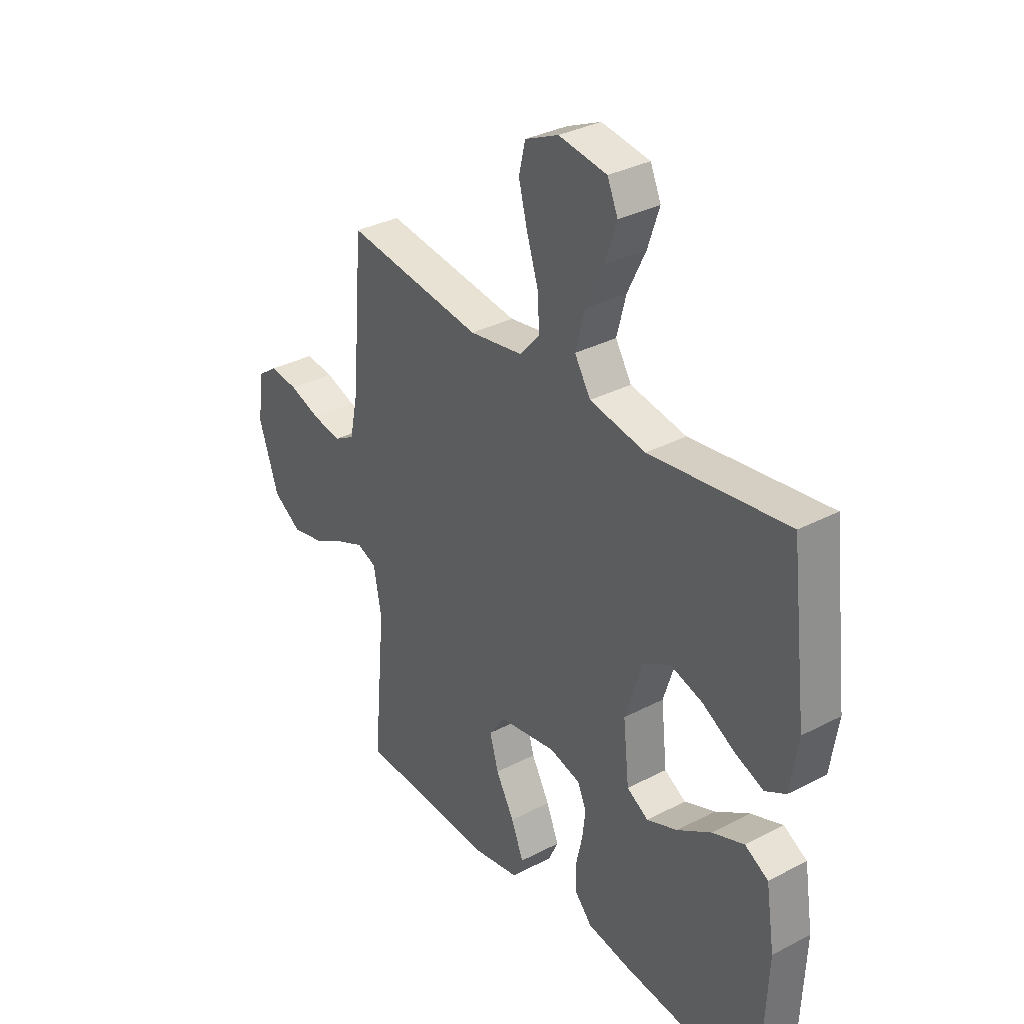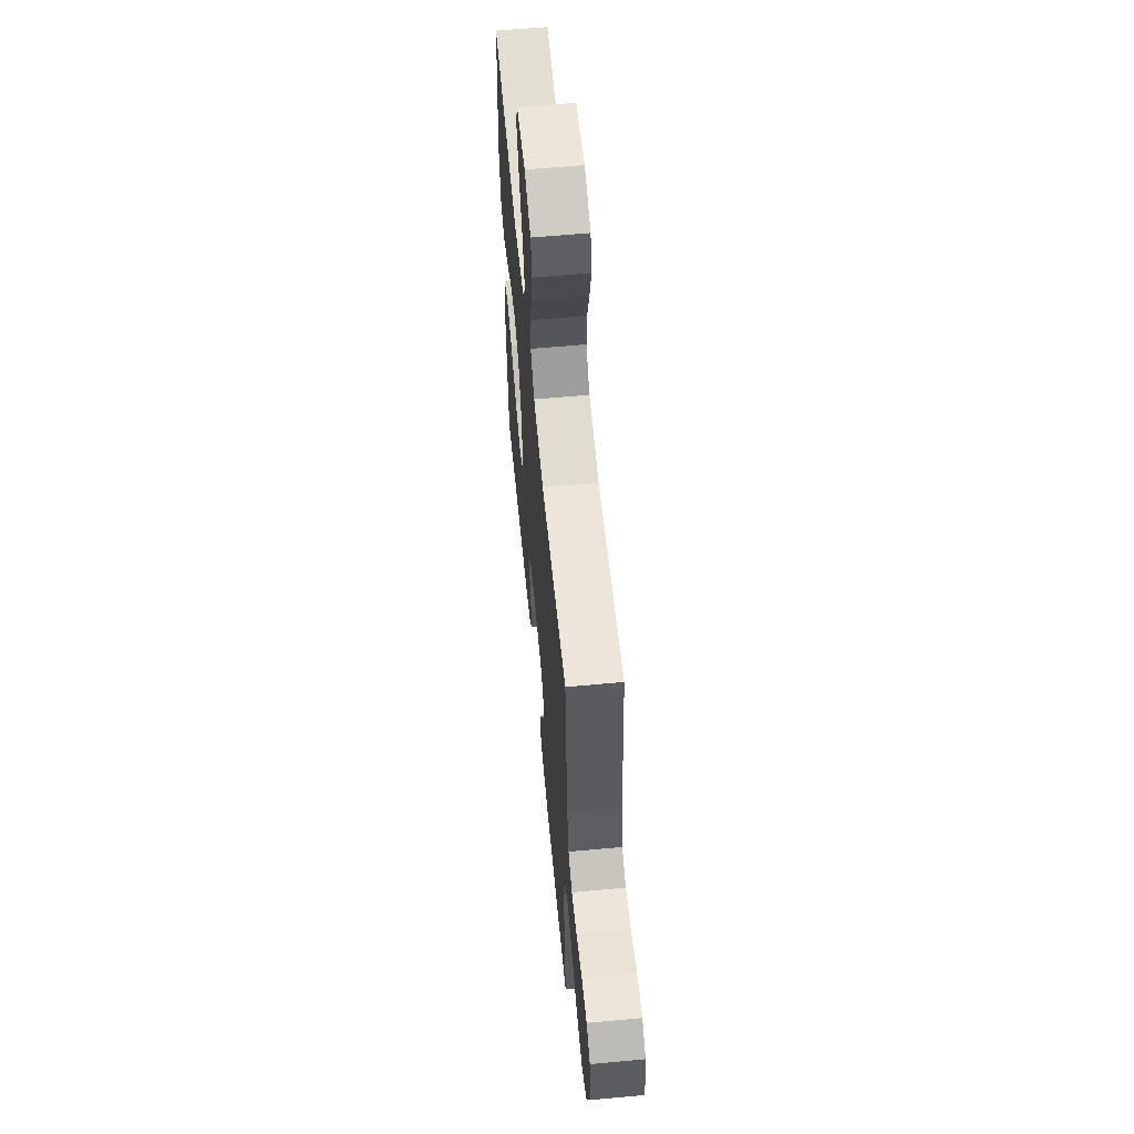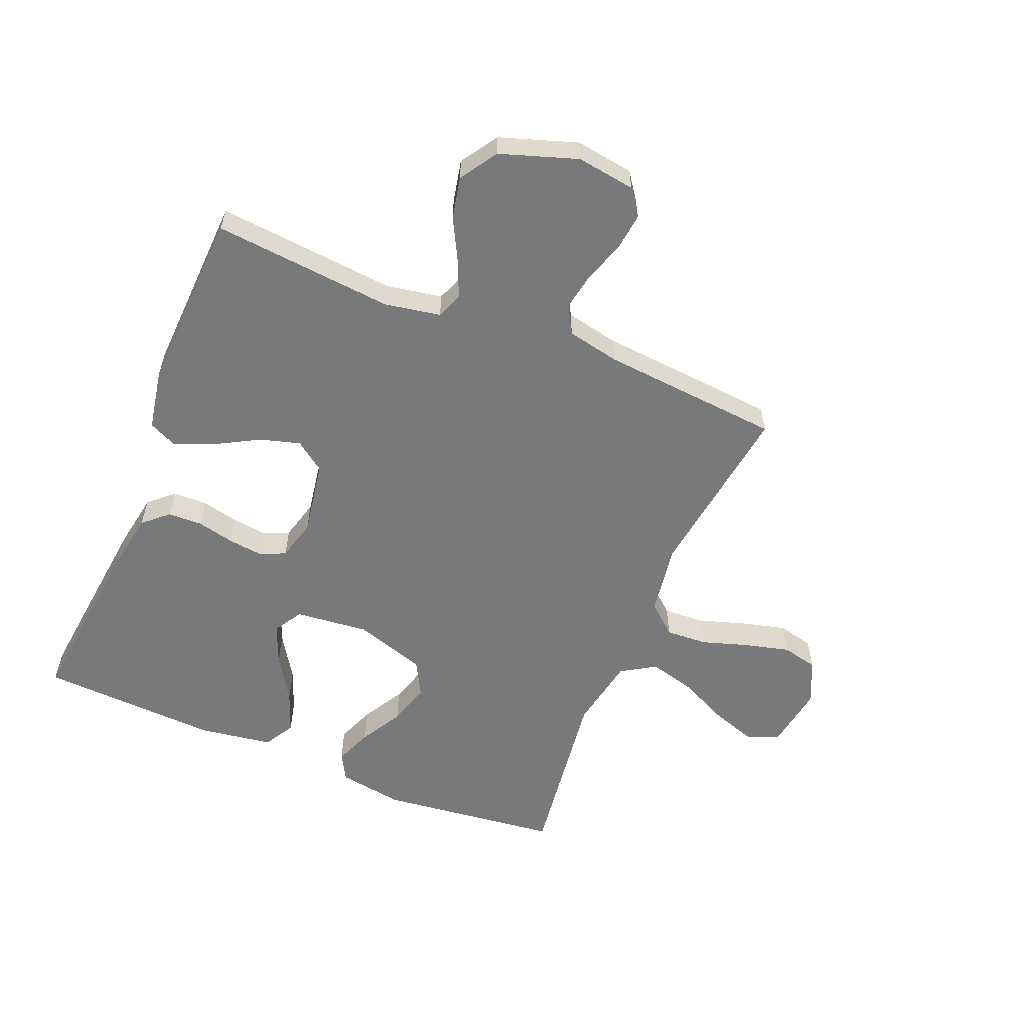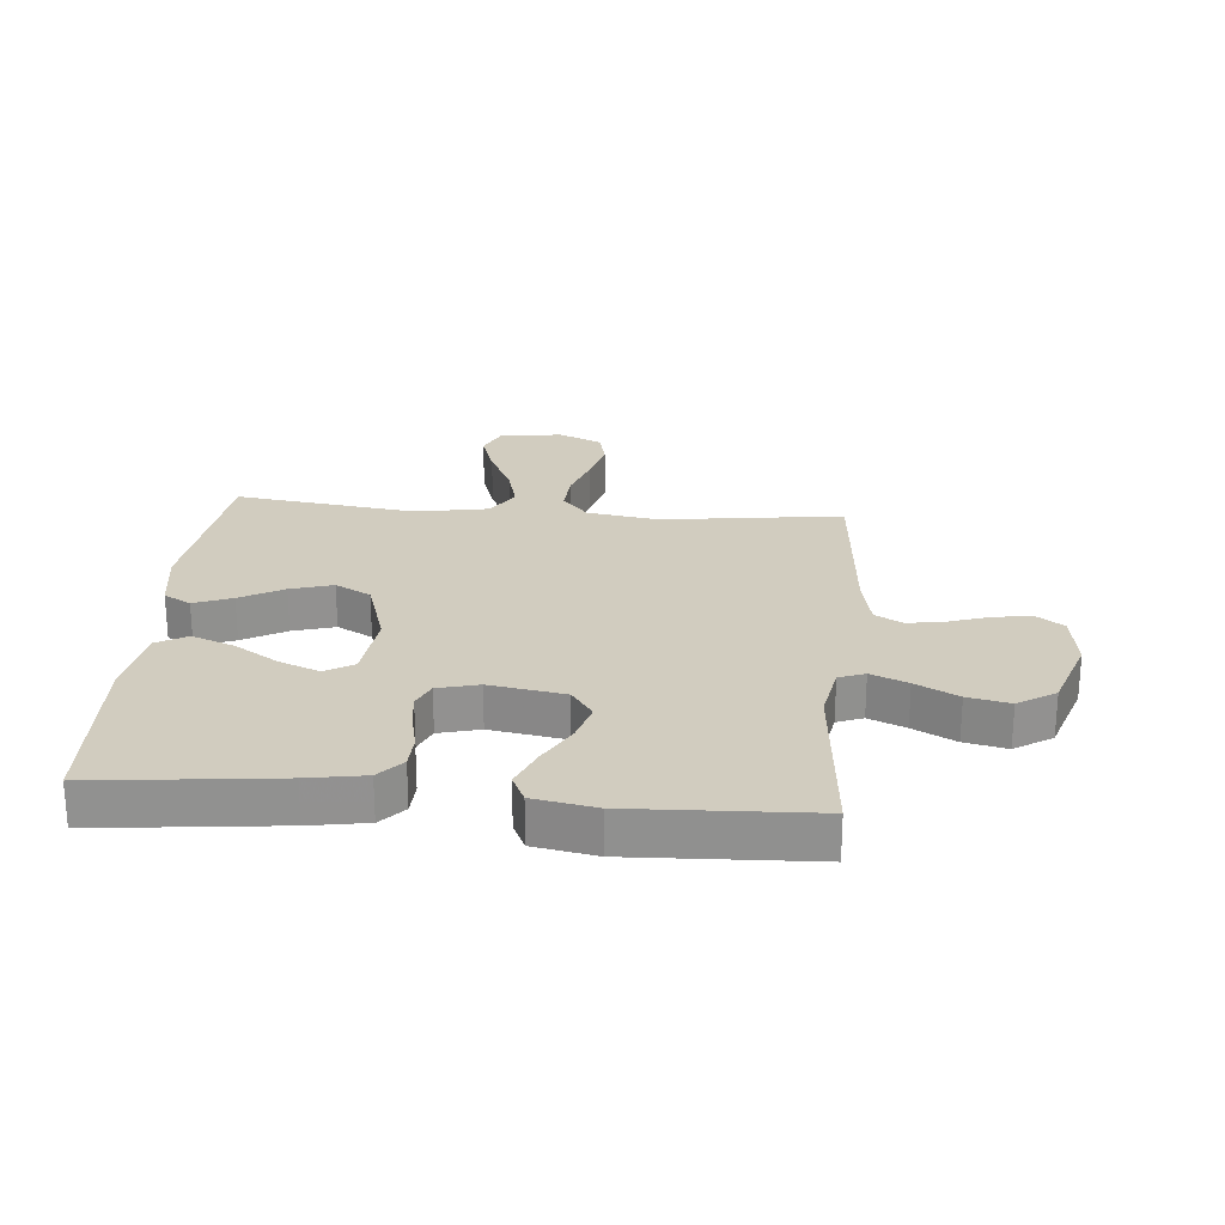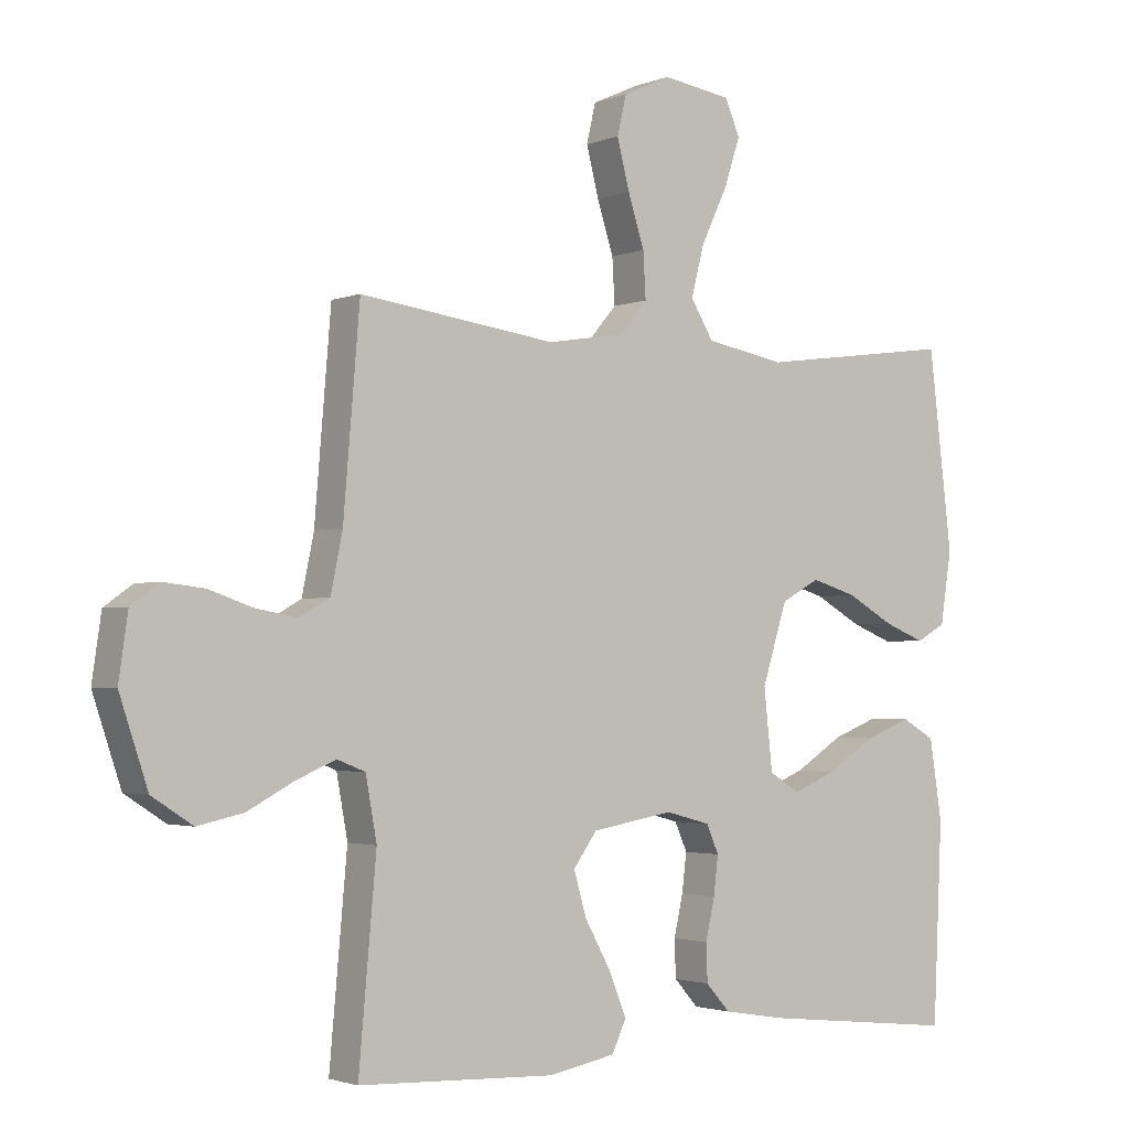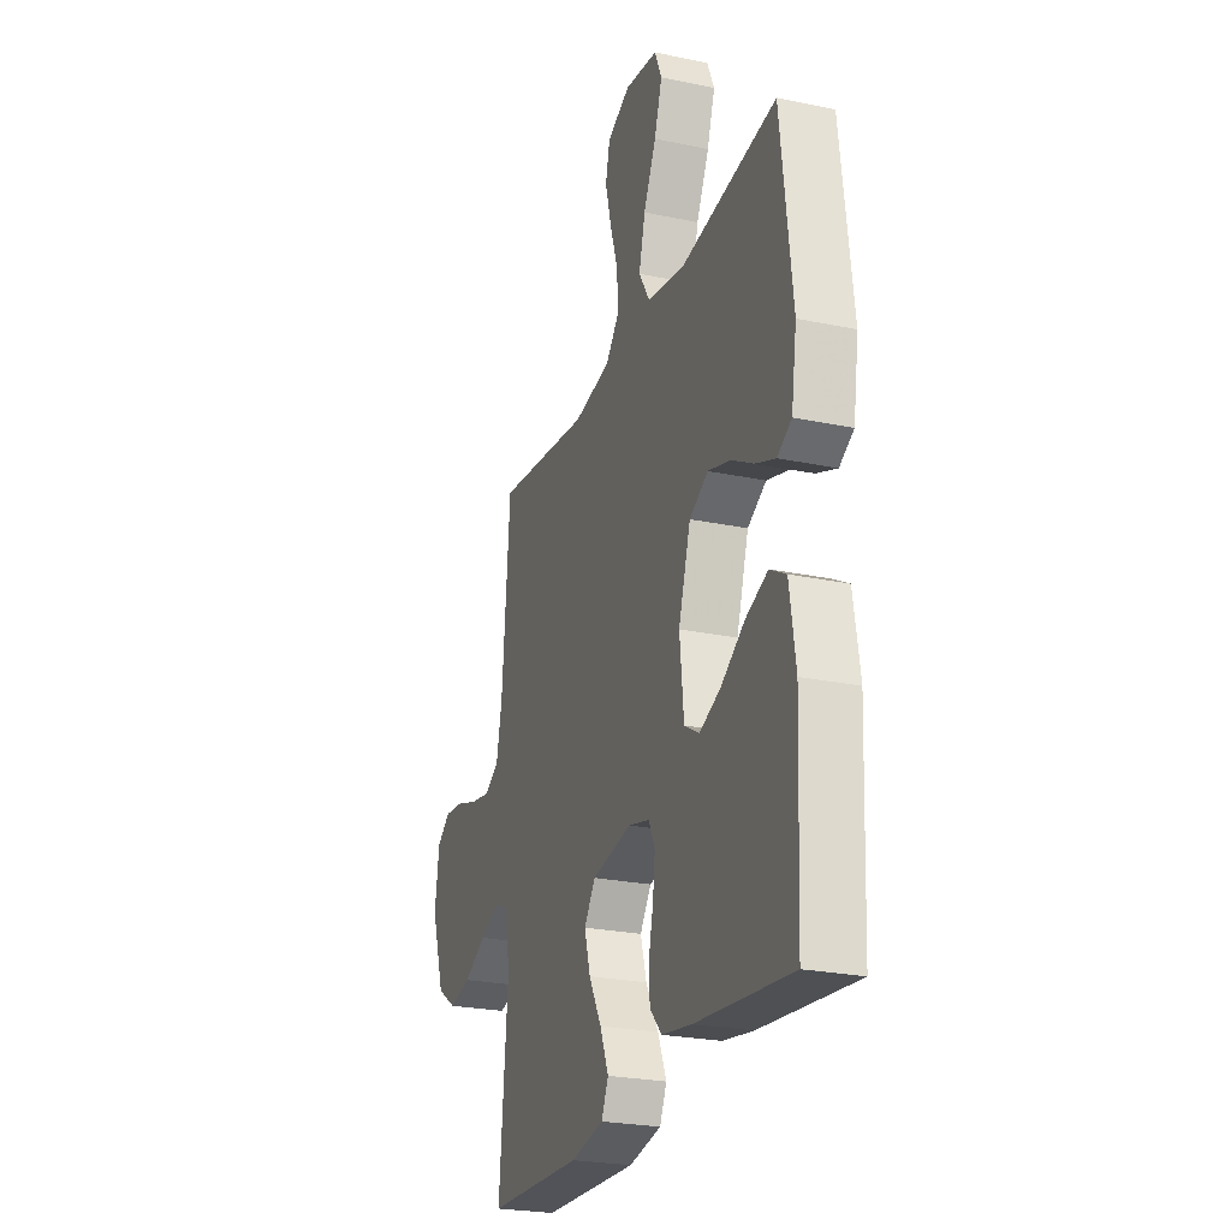
<metadata>
{"format":"obj","ext":"obj","renderer":"f3d","projection":"perspective","resolution":1024,"background":"white","views":[{"elev":33.3,"azim":54.3,"up":"+Z"},{"elev":60.7,"azim":-95.4,"up":"+Z"},{"elev":-57.7,"azim":-112.5,"up":"+Y"},{"elev":24.2,"azim":-175.0,"up":"+Y"},{"elev":-2.3,"azim":-36.4,"up":"+Z"},{"elev":-24.9,"azim":71.2,"up":"+Z"}]}
</metadata>
<code>
v -0.5 0.07 -0.5
v -0.473 0.07 -0.2
v -0.49 0.07 -0.107
v -0.533 0.07 -0.09
v -0.594 0.07 -0.116
v -0.664 0.07 -0.153
v -0.734 0.07 -0.168
v -0.796 0.07 -0.128
v -0.839 0.07 0
v -0.825 0.07 0.097
v -0.782 0.07 0.128
v -0.72 0.07 0.121
v -0.652 0.07 0.098
v -0.589 0.07 0.087
v -0.543 0.07 0.113
v -0.525 0.07 0.2
v -0.5 0.07 0.5
v -0.2 0.07 0.46
v -0.082 0.07 0.479
v -0.039 0.07 0.529
v -0.043 0.07 0.598
v -0.068 0.07 0.676
v -0.087 0.07 0.75
v -0.073 0.07 0.81
v 0 0.07 0.843
v 0.105 0.07 0.827
v 0.128 0.07 0.774
v 0.103 0.07 0.699
v 0.063 0.07 0.616
v 0.043 0.07 0.539
v 0.078 0.07 0.482
v 0.2 0.07 0.46
v 0.5 0.07 0.5
v 0.536 0.07 0.2
v 0.519 0.07 0.091
v 0.474 0.07 0.066
v 0.411 0.07 0.091
v 0.34 0.07 0.131
v 0.27 0.07 0.152
v 0.211 0.07 0.12
v 0.173 0.07 0
v 0.186 0.07 -0.122
v 0.233 0.07 -0.15
v 0.3 0.07 -0.123
v 0.374 0.07 -0.076
v 0.444 0.07 -0.049
v 0.495 0.07 -0.078
v 0.514 0.07 -0.2
v 0.5 0.07 -0.5
v 0.2 0.07 -0.467
v 0.105 0.07 -0.451
v 0.068 0.07 -0.41
v 0.066 0.07 -0.353
v 0.08 0.07 -0.291
v 0.087 0.07 -0.233
v 0.068 0.07 -0.19
v 0 0.07 -0.172
v -0.125 0.07 -0.193
v -0.161 0.07 -0.243
v -0.142 0.07 -0.309
v -0.102 0.07 -0.381
v -0.075 0.07 -0.447
v -0.097 0.07 -0.494
v -0.2 0.07 -0.513
v -0.5 0 -0.5
v -0.473 0 -0.2
v -0.49 0 -0.107
v -0.533 0 -0.09
v -0.594 0 -0.116
v -0.664 0 -0.153
v -0.734 0 -0.168
v -0.796 0 -0.128
v -0.839 0 0
v -0.825 0 0.097
v -0.782 0 0.128
v -0.72 0 0.121
v -0.652 0 0.098
v -0.589 0 0.087
v -0.543 0 0.113
v -0.525 0 0.2
v -0.5 0 0.5
v -0.2 0 0.46
v -0.082 0 0.479
v -0.039 0 0.529
v -0.043 0 0.598
v -0.068 0 0.676
v -0.087 0 0.75
v -0.073 0 0.81
v 0 0 0.843
v 0.105 0 0.827
v 0.128 0 0.774
v 0.103 0 0.699
v 0.063 0 0.616
v 0.043 0 0.539
v 0.078 0 0.482
v 0.2 0 0.46
v 0.5 0 0.5
v 0.536 0 0.2
v 0.519 0 0.091
v 0.474 0 0.066
v 0.411 0 0.091
v 0.34 0 0.131
v 0.27 0 0.152
v 0.211 0 0.12
v 0.173 0 0
v 0.186 0 -0.122
v 0.233 0 -0.15
v 0.3 0 -0.123
v 0.374 0 -0.076
v 0.444 0 -0.049
v 0.495 0 -0.078
v 0.514 0 -0.2
v 0.5 0 -0.5
v 0.2 0 -0.467
v 0.105 0 -0.451
v 0.068 0 -0.41
v 0.066 0 -0.353
v 0.08 0 -0.291
v 0.087 0 -0.233
v 0.068 0 -0.19
v 0 0 -0.172
v -0.125 0 -0.193
v -0.161 0 -0.243
v -0.142 0 -0.309
v -0.102 0 -0.381
v -0.075 0 -0.447
v -0.097 0 -0.494
v -0.2 0 -0.513
f 64 1 2
f 63 64 2
f 62 63 2
f 61 62 2
f 60 61 2
f 59 60 2 3
f 58 59 3
f 57 58 3 4
f 52 53 54
f 51 52 54
f 50 51 54
f 49 50 54
f 48 49 54
f 47 48 54
f 46 47 54
f 45 46 54
f 44 45 54
f 43 44 54 55
f 42 43 55 56
f 36 37 38
f 35 36 38
f 34 35 38
f 33 34 38
f 32 33 38
f 31 32 38 39
f 30 31 39 40
f 27 28 29
f 26 27 29
f 25 26 29
f 24 25 29
f 23 24 29
f 22 23 29
f 21 22 29
f 20 21 29 30
f 30 40 41
f 20 30 41
f 19 20 41
f 16 17 18
f 42 56 57
f 41 42 57
f 19 41 57
f 18 19 57
f 16 18 57
f 15 16 57
f 11 12 13
f 10 11 13
f 9 10 13
f 8 9 13
f 7 8 13
f 6 7 13
f 5 6 13
f 14 15 57 4
f 4 5 13 14
f 66 65 128
f 66 128 127
f 66 127 126
f 66 126 125
f 66 125 124
f 67 66 124 123
f 67 123 122
f 68 67 122 121
f 118 117 116
f 118 116 115
f 118 115 114
f 118 114 113
f 118 113 112
f 118 112 111
f 118 111 110
f 118 110 109
f 118 109 108
f 119 118 108 107
f 120 119 107 106
f 102 101 100
f 102 100 99
f 102 99 98
f 102 98 97
f 102 97 96
f 103 102 96 95
f 104 103 95 94
f 93 92 91
f 93 91 90
f 93 90 89
f 93 89 88
f 93 88 87
f 93 87 86
f 93 86 85
f 94 93 85 84
f 105 104 94
f 105 94 84
f 105 84 83
f 82 81 80
f 121 120 106
f 121 106 105
f 121 105 83
f 121 83 82
f 121 82 80
f 121 80 79
f 77 76 75
f 77 75 74
f 77 74 73
f 77 73 72
f 77 72 71
f 77 71 70
f 77 70 69
f 68 121 79 78
f 78 77 69 68
f 1 65 66 2
f 2 66 67 3
f 3 67 68 4
f 4 68 69 5
f 5 69 70 6
f 6 70 71 7
f 7 71 72 8
f 8 72 73 9
f 9 73 74 10
f 10 74 75 11
f 11 75 76 12
f 12 76 77 13
f 13 77 78 14
f 14 78 79 15
f 15 79 80 16
f 16 80 81 17
f 17 81 82 18
f 18 82 83 19
f 19 83 84 20
f 20 84 85 21
f 21 85 86 22
f 22 86 87 23
f 23 87 88 24
f 24 88 89 25
f 25 89 90 26
f 26 90 91 27
f 27 91 92 28
f 28 92 93 29
f 29 93 94 30
f 30 94 95 31
f 31 95 96 32
f 32 96 97 33
f 33 97 98 34
f 34 98 99 35
f 35 99 100 36
f 36 100 101 37
f 37 101 102 38
f 38 102 103 39
f 39 103 104 40
f 40 104 105 41
f 41 105 106 42
f 42 106 107 43
f 43 107 108 44
f 44 108 109 45
f 45 109 110 46
f 46 110 111 47
f 47 111 112 48
f 48 112 113 49
f 49 113 114 50
f 50 114 115 51
f 51 115 116 52
f 52 116 117 53
f 53 117 118 54
f 54 118 119 55
f 55 119 120 56
f 56 120 121 57
f 57 121 122 58
f 58 122 123 59
f 59 123 124 60
f 60 124 125 61
f 61 125 126 62
f 62 126 127 63
f 63 127 128 64
f 64 128 65 1

</code>
